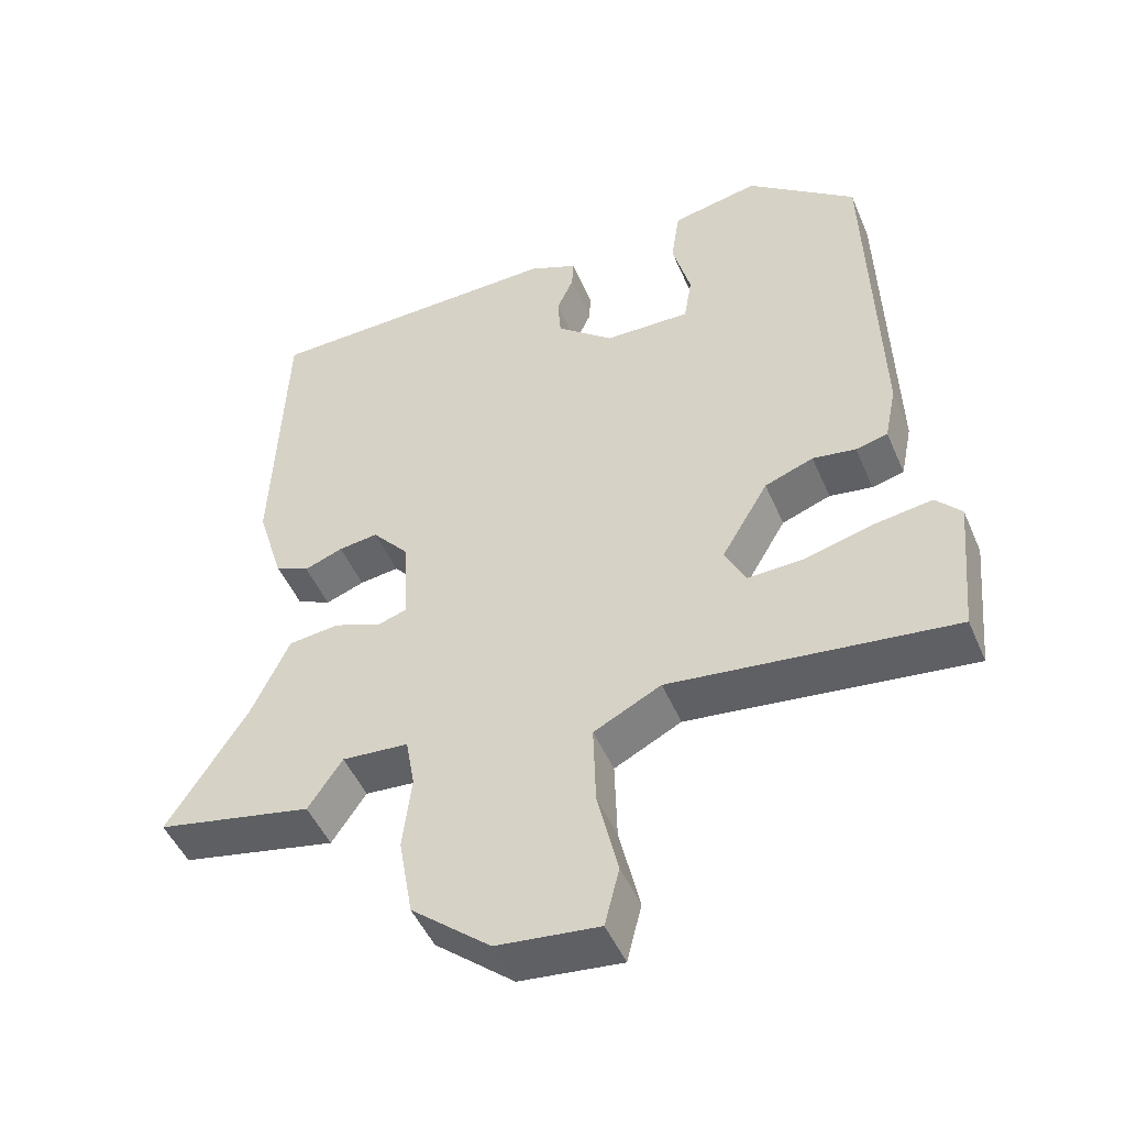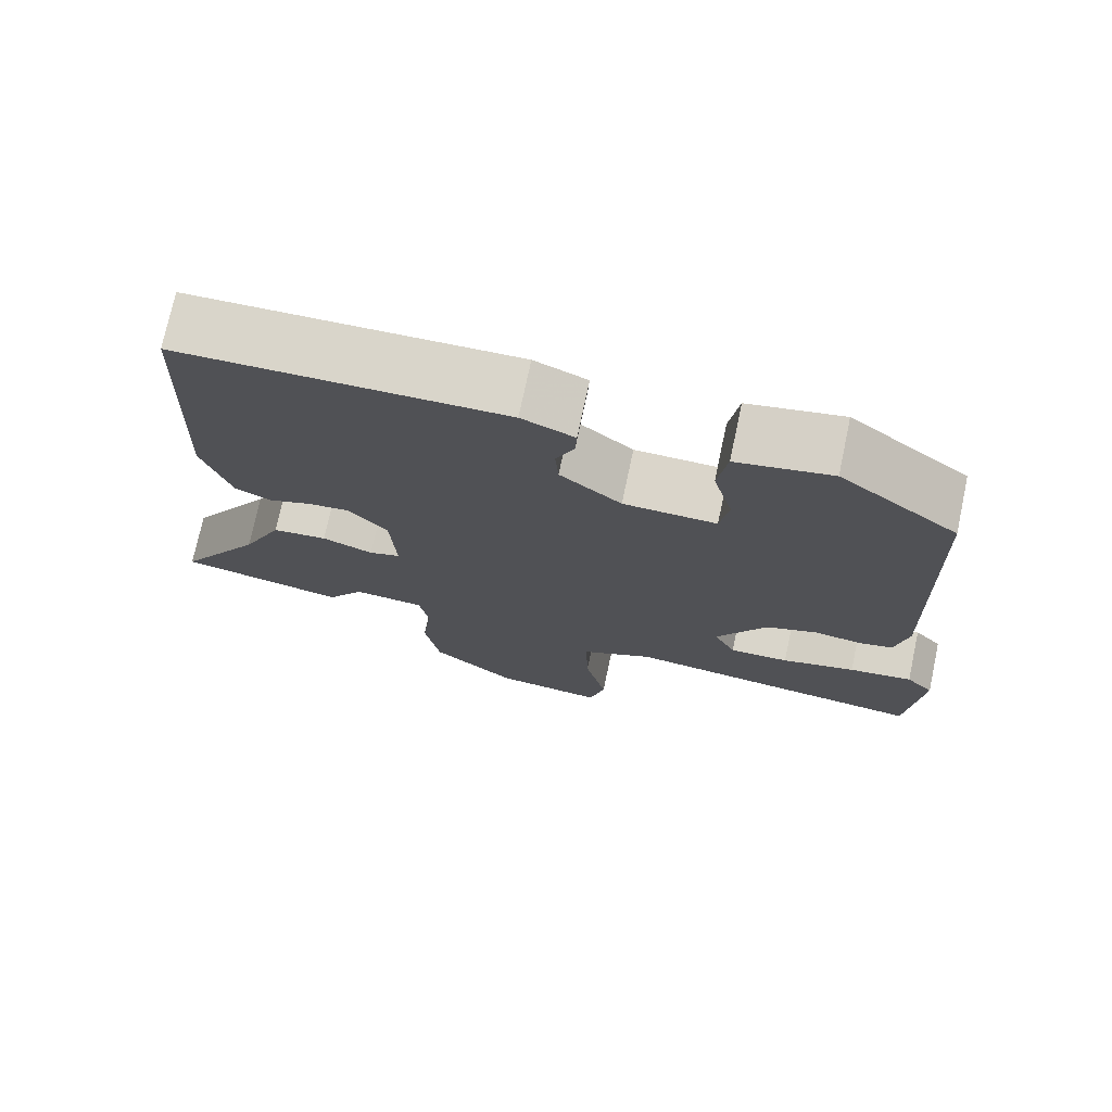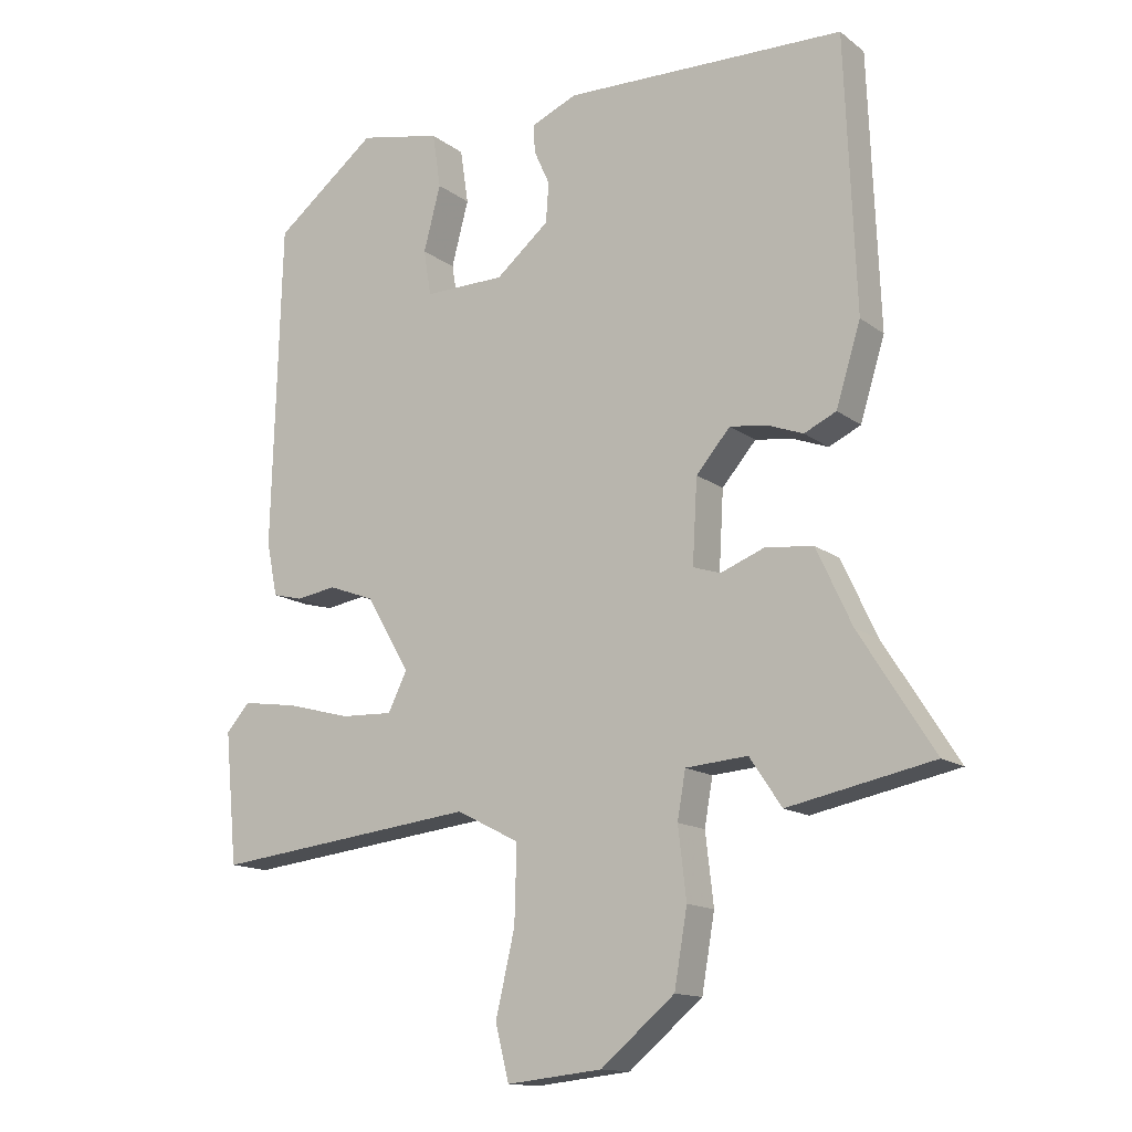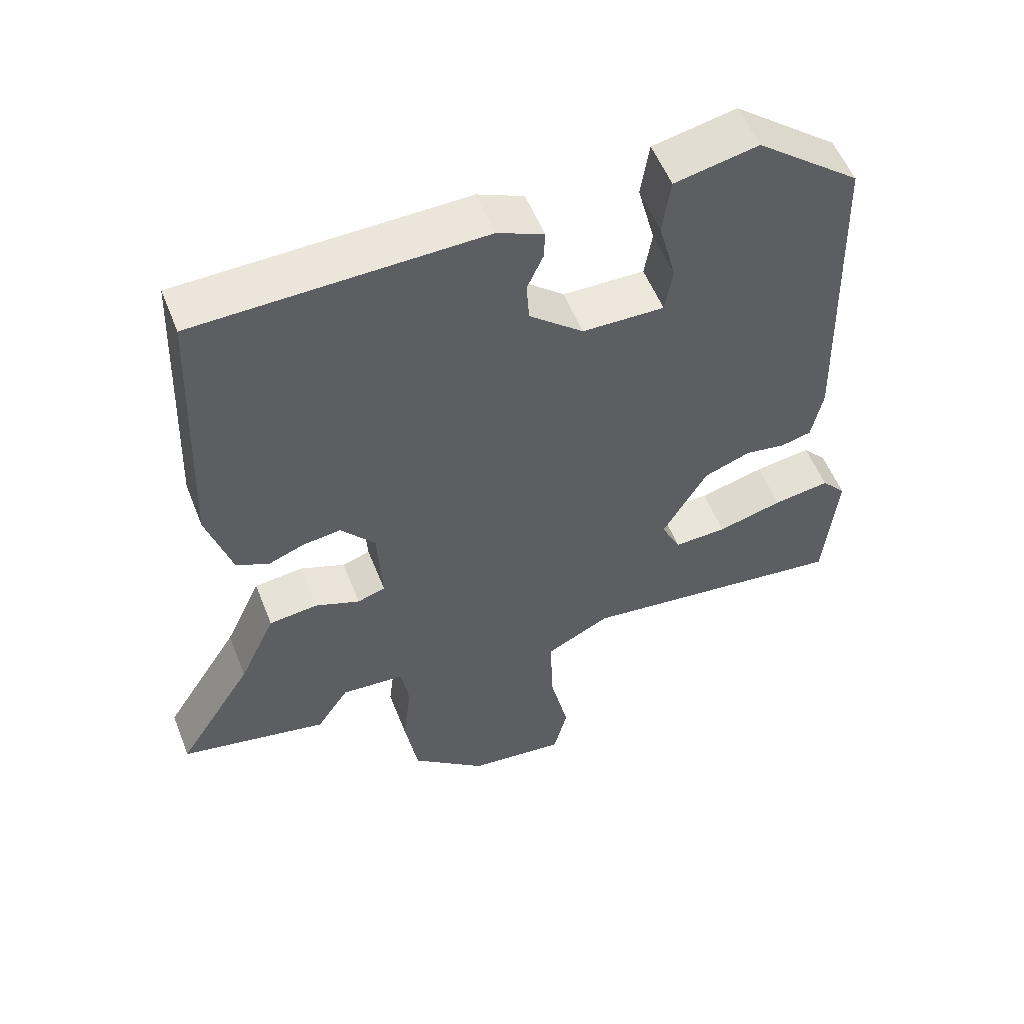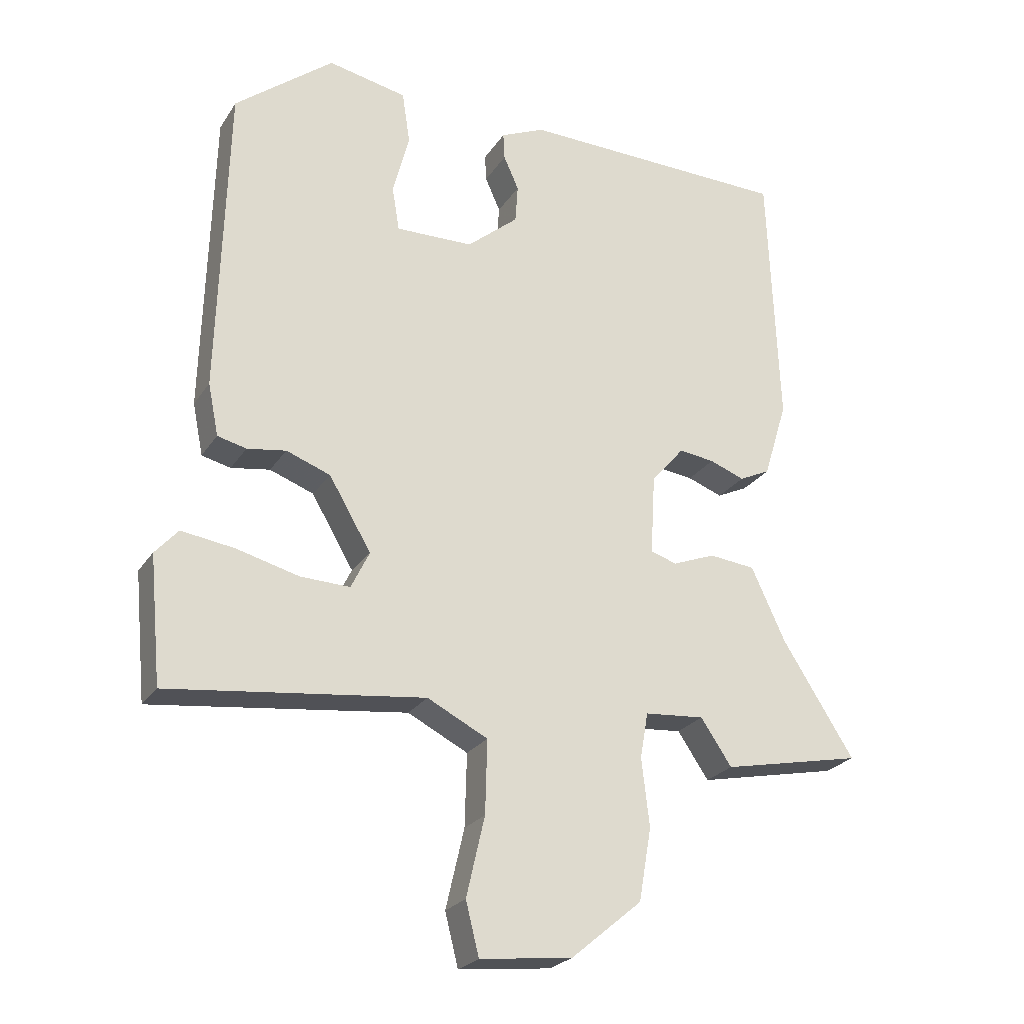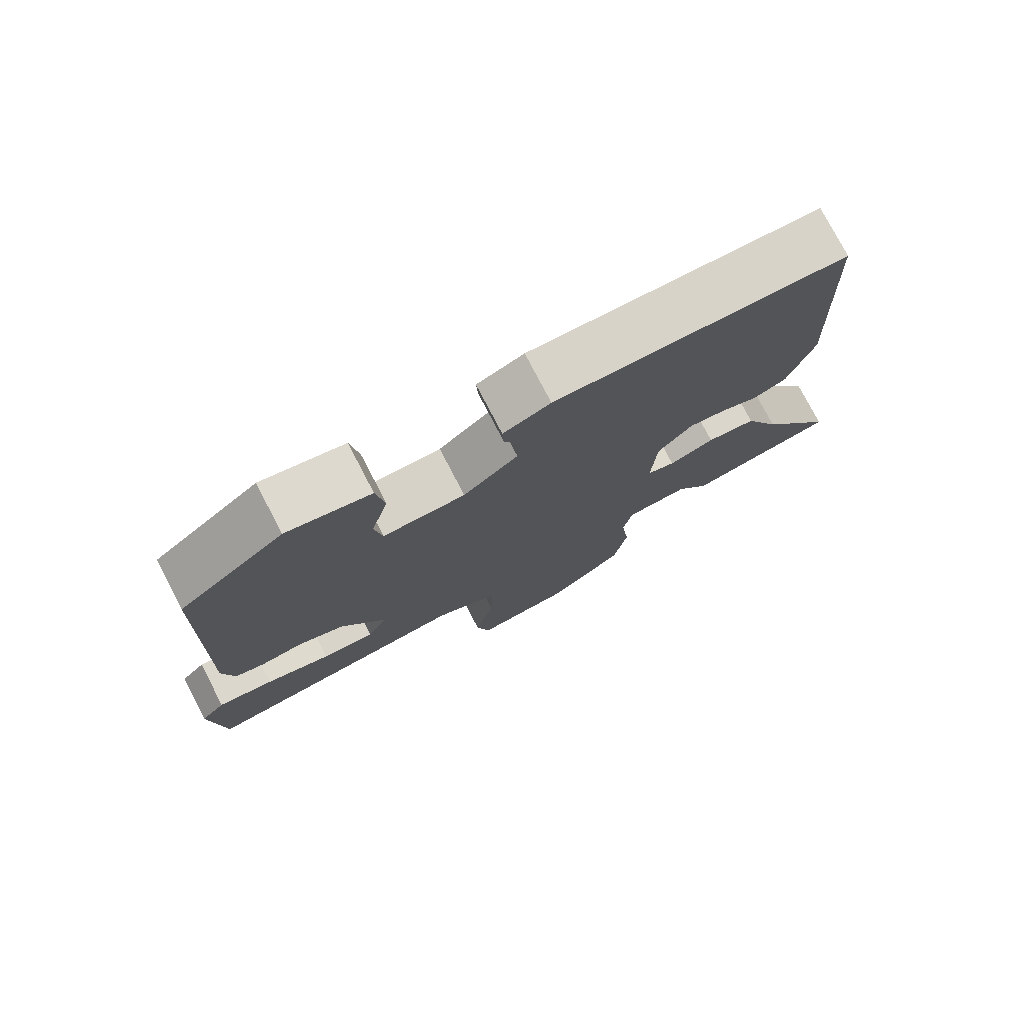
<metadata>
{"format":"obj","ext":"obj","renderer":"f3d","projection":"perspective","resolution":1024,"background":"white","views":[{"elev":-48.3,"azim":-157.4,"up":"+Z"},{"elev":74.3,"azim":-168.0,"up":"+Z"},{"elev":-14.0,"azim":32.5,"up":"+Z"},{"elev":54.7,"azim":158.7,"up":"+Z"},{"elev":-24.1,"azim":-25.1,"up":"+Z"},{"elev":77.3,"azim":-27.5,"up":"+Z"}]}
</metadata>
<code>
v 0.565 0.07 -0.487
v 0.352 0.07 -0.53
v 0.305 0.07 -0.46
v 0.214 0.07 -0.467
v 0.202 0.07 -0.536
v 0.214 0.07 -0.639
v 0.195 0.07 -0.749
v 0.087 0.07 -0.839
v -0.053 0.07 -0.854
v -0.073 0.07 -0.774
v -0.045 0.07 -0.653
v -0.042 0.07 -0.542
v -0.134 0.07 -0.495
v -0.522 0.07 -0.54
v -0.54 0.07 -0.348
v -0.505 0.07 -0.309
v -0.424 0.07 -0.321
v -0.33 0.07 -0.346
v -0.254 0.07 -0.349
v -0.226 0.07 -0.292
v -0.29 0.07 -0.183
v -0.357 0.07 -0.158
v -0.416 0.07 -0.167
v -0.46 0.07 -0.156
v -0.476 0.07 -0.077
v -0.462 0.07 0.398
v -0.312 0.07 0.516
v -0.192 0.07 0.491
v -0.18 0.07 0.411
v -0.205 0.07 0.316
v -0.194 0.07 0.249
v -0.076 0.07 0.251
v 0.002 0.07 0.316
v 0.006 0.07 0.374
v -0.017 0.07 0.425
v -0.019 0.07 0.466
v 0.048 0.07 0.495
v 0.46 0.07 0.484
v 0.476 0.07 0.085
v 0.44 0.07 -0.032
v 0.393 0.07 -0.054
v 0.34 0.07 -0.034
v 0.286 0.07 -0.027
v 0.236 0.07 -0.085
v 0.229 0.07 -0.207
v 0.269 0.07 -0.22
v 0.334 0.07 -0.195
v 0.404 0.07 -0.203
v 0.456 0.07 -0.315
v 0.565 0 -0.487
v 0.352 0 -0.53
v 0.305 0 -0.46
v 0.214 0 -0.467
v 0.202 0 -0.536
v 0.214 0 -0.639
v 0.195 0 -0.749
v 0.087 0 -0.839
v -0.053 0 -0.854
v -0.073 0 -0.774
v -0.045 0 -0.653
v -0.042 0 -0.542
v -0.134 0 -0.495
v -0.522 0 -0.54
v -0.54 0 -0.348
v -0.505 0 -0.309
v -0.424 0 -0.321
v -0.33 0 -0.346
v -0.254 0 -0.349
v -0.226 0 -0.292
v -0.29 0 -0.183
v -0.357 0 -0.158
v -0.416 0 -0.167
v -0.46 0 -0.156
v -0.476 0 -0.077
v -0.462 0 0.398
v -0.312 0 0.516
v -0.192 0 0.491
v -0.18 0 0.411
v -0.205 0 0.316
v -0.194 0 0.249
v -0.076 0 0.251
v 0.002 0 0.316
v 0.006 0 0.374
v -0.017 0 0.425
v -0.019 0 0.466
v 0.048 0 0.495
v 0.46 0 0.484
v 0.476 0 0.085
v 0.44 0 -0.032
v 0.393 0 -0.054
v 0.34 0 -0.034
v 0.286 0 -0.027
v 0.236 0 -0.085
v 0.229 0 -0.207
v 0.269 0 -0.22
v 0.334 0 -0.195
v 0.404 0 -0.203
v 0.456 0 -0.315
f 46 47 48 49
f 1 2 3
f 49 1 3
f 46 49 3
f 45 46 3
f 40 41 42
f 39 40 42
f 38 39 42
f 37 38 42
f 36 37 42
f 35 36 42
f 34 35 42
f 33 34 42 43
f 32 33 43 44
f 28 29 30
f 27 28 30
f 26 27 30
f 25 26 30
f 24 25 30
f 23 24 30
f 22 23 30
f 21 22 30 31
f 32 44 45
f 31 32 45
f 21 31 45
f 20 21 45
f 16 17 18
f 15 16 18
f 14 15 18
f 13 14 18
f 12 13 18 19
f 9 10 11
f 8 9 11
f 7 8 11
f 6 7 11
f 5 6 11
f 4 5 11 12
f 45 3 4
f 20 45 4
f 19 20 4
f 4 12 19
f 98 97 96 95
f 52 51 50
f 52 50 98
f 52 98 95
f 52 95 94
f 91 90 89
f 91 89 88
f 91 88 87
f 91 87 86
f 91 86 85
f 91 85 84
f 91 84 83
f 92 91 83 82
f 93 92 82 81
f 79 78 77
f 79 77 76
f 79 76 75
f 79 75 74
f 79 74 73
f 79 73 72
f 79 72 71
f 80 79 71 70
f 94 93 81
f 94 81 80
f 94 80 70
f 94 70 69
f 67 66 65
f 67 65 64
f 67 64 63
f 67 63 62
f 68 67 62 61
f 60 59 58
f 60 58 57
f 60 57 56
f 60 56 55
f 60 55 54
f 61 60 54 53
f 53 52 94
f 53 94 69
f 53 69 68
f 68 61 53
f 1 50 51 2
f 2 51 52 3
f 3 52 53 4
f 4 53 54 5
f 5 54 55 6
f 6 55 56 7
f 7 56 57 8
f 8 57 58 9
f 9 58 59 10
f 10 59 60 11
f 11 60 61 12
f 12 61 62 13
f 13 62 63 14
f 14 63 64 15
f 15 64 65 16
f 16 65 66 17
f 17 66 67 18
f 18 67 68 19
f 19 68 69 20
f 20 69 70 21
f 21 70 71 22
f 22 71 72 23
f 23 72 73 24
f 24 73 74 25
f 25 74 75 26
f 26 75 76 27
f 27 76 77 28
f 28 77 78 29
f 29 78 79 30
f 30 79 80 31
f 31 80 81 32
f 32 81 82 33
f 33 82 83 34
f 34 83 84 35
f 35 84 85 36
f 36 85 86 37
f 37 86 87 38
f 38 87 88 39
f 39 88 89 40
f 40 89 90 41
f 41 90 91 42
f 42 91 92 43
f 43 92 93 44
f 44 93 94 45
f 45 94 95 46
f 46 95 96 47
f 47 96 97 48
f 48 97 98 49
f 49 98 50 1

</code>
